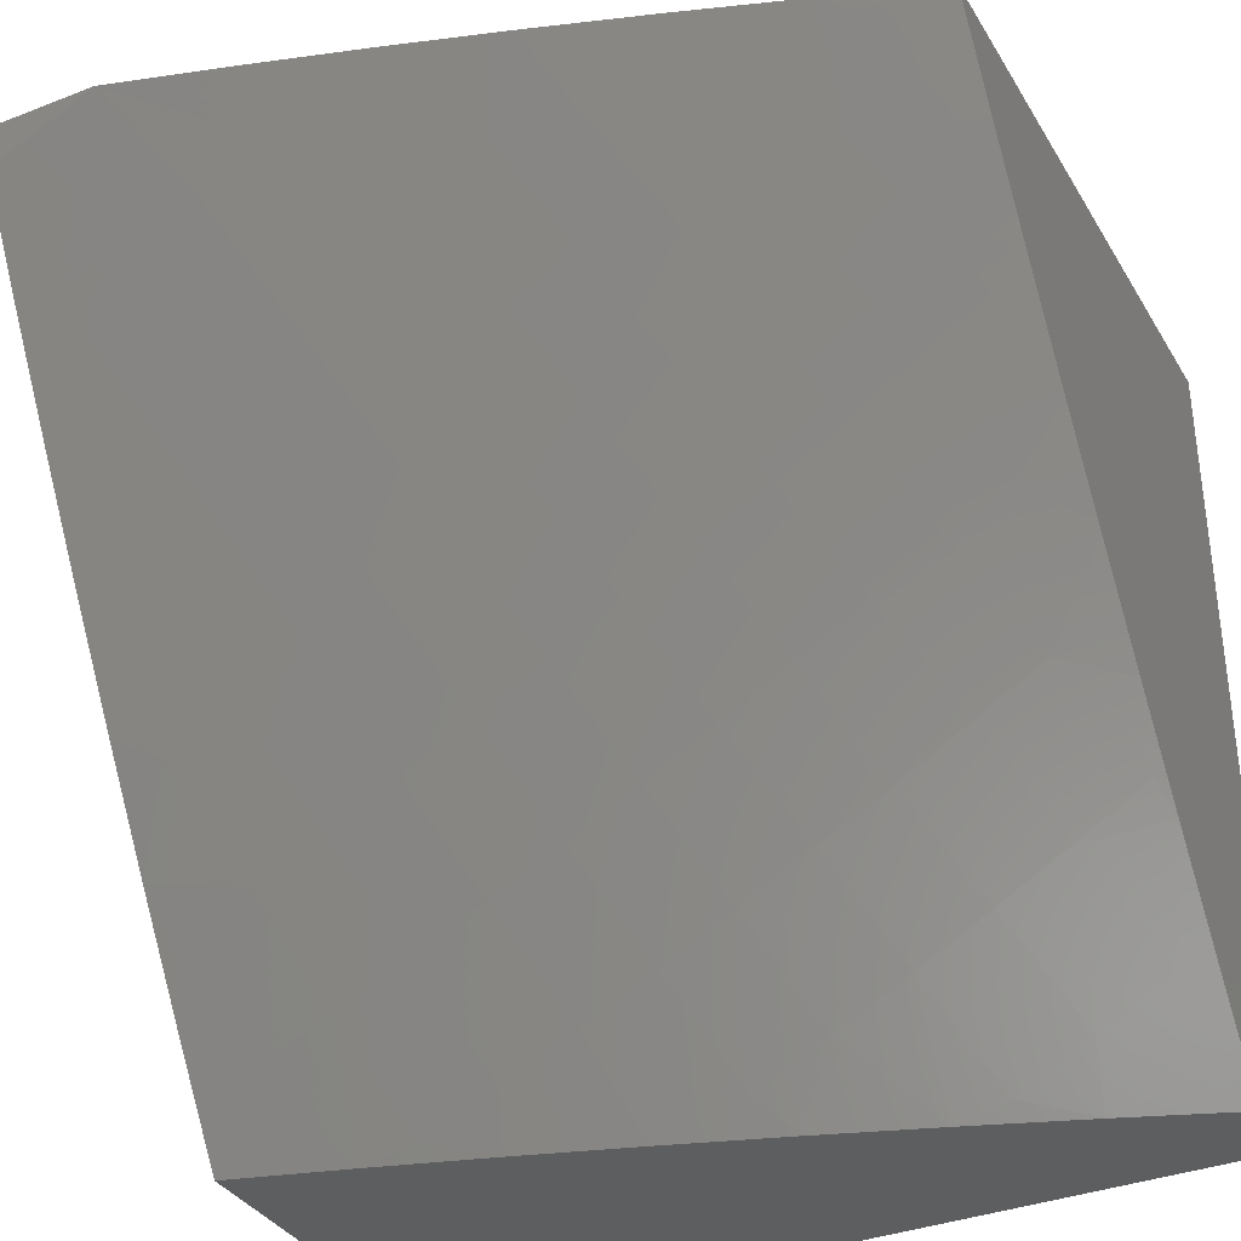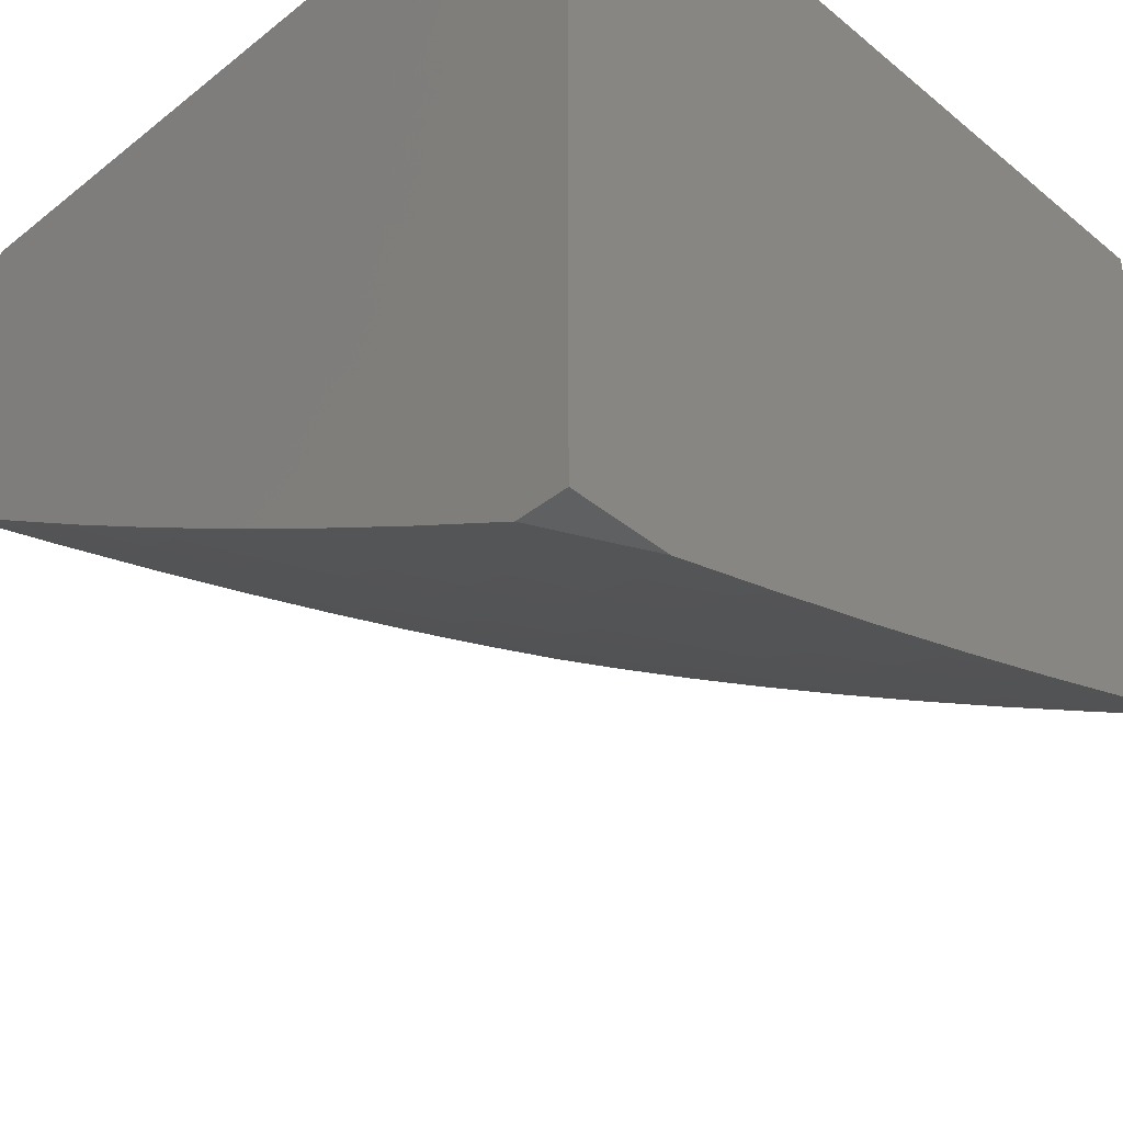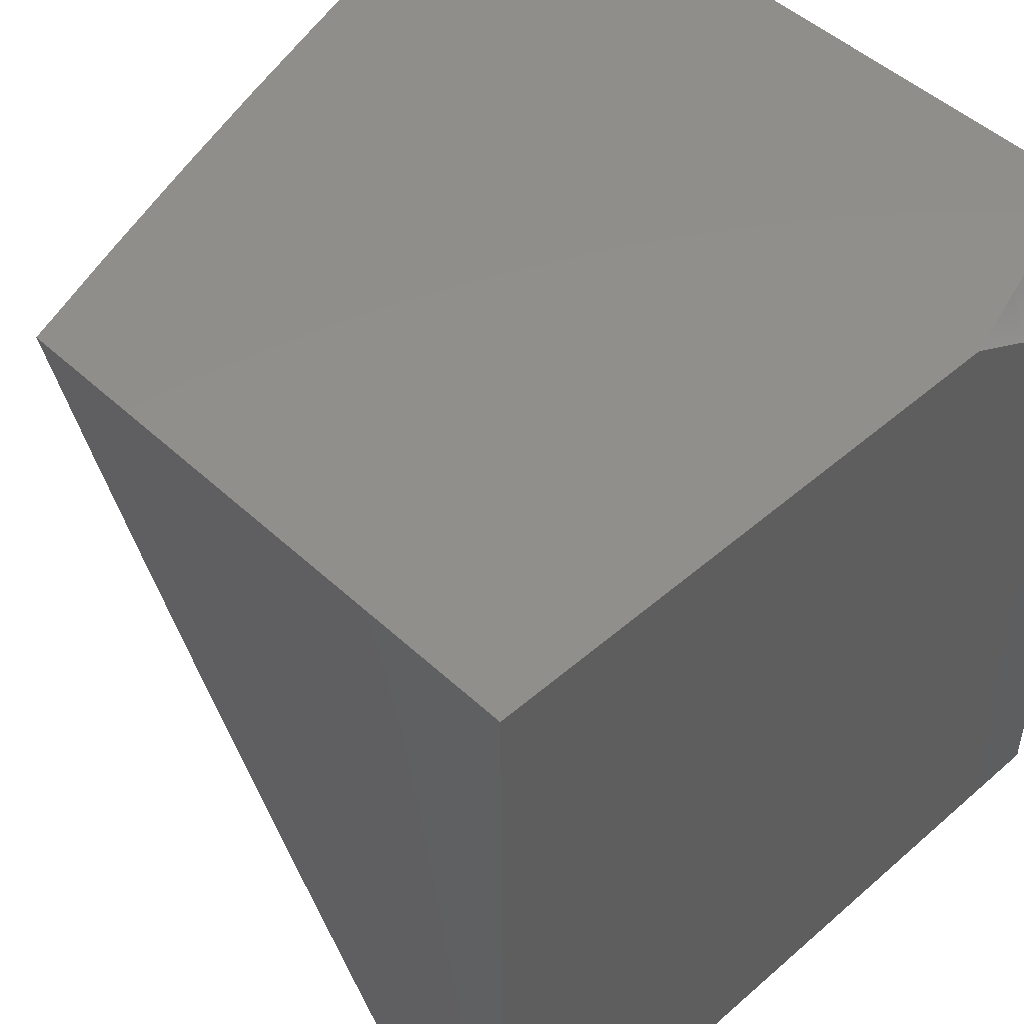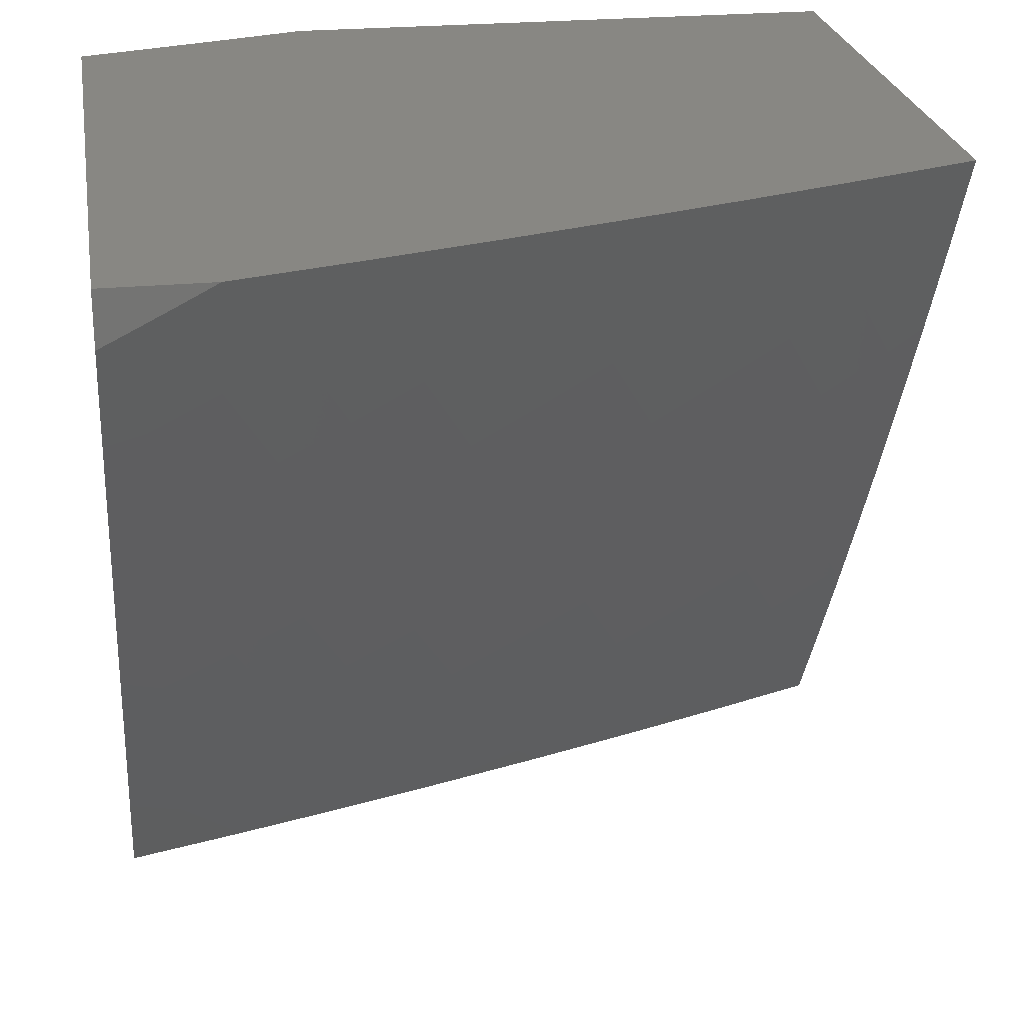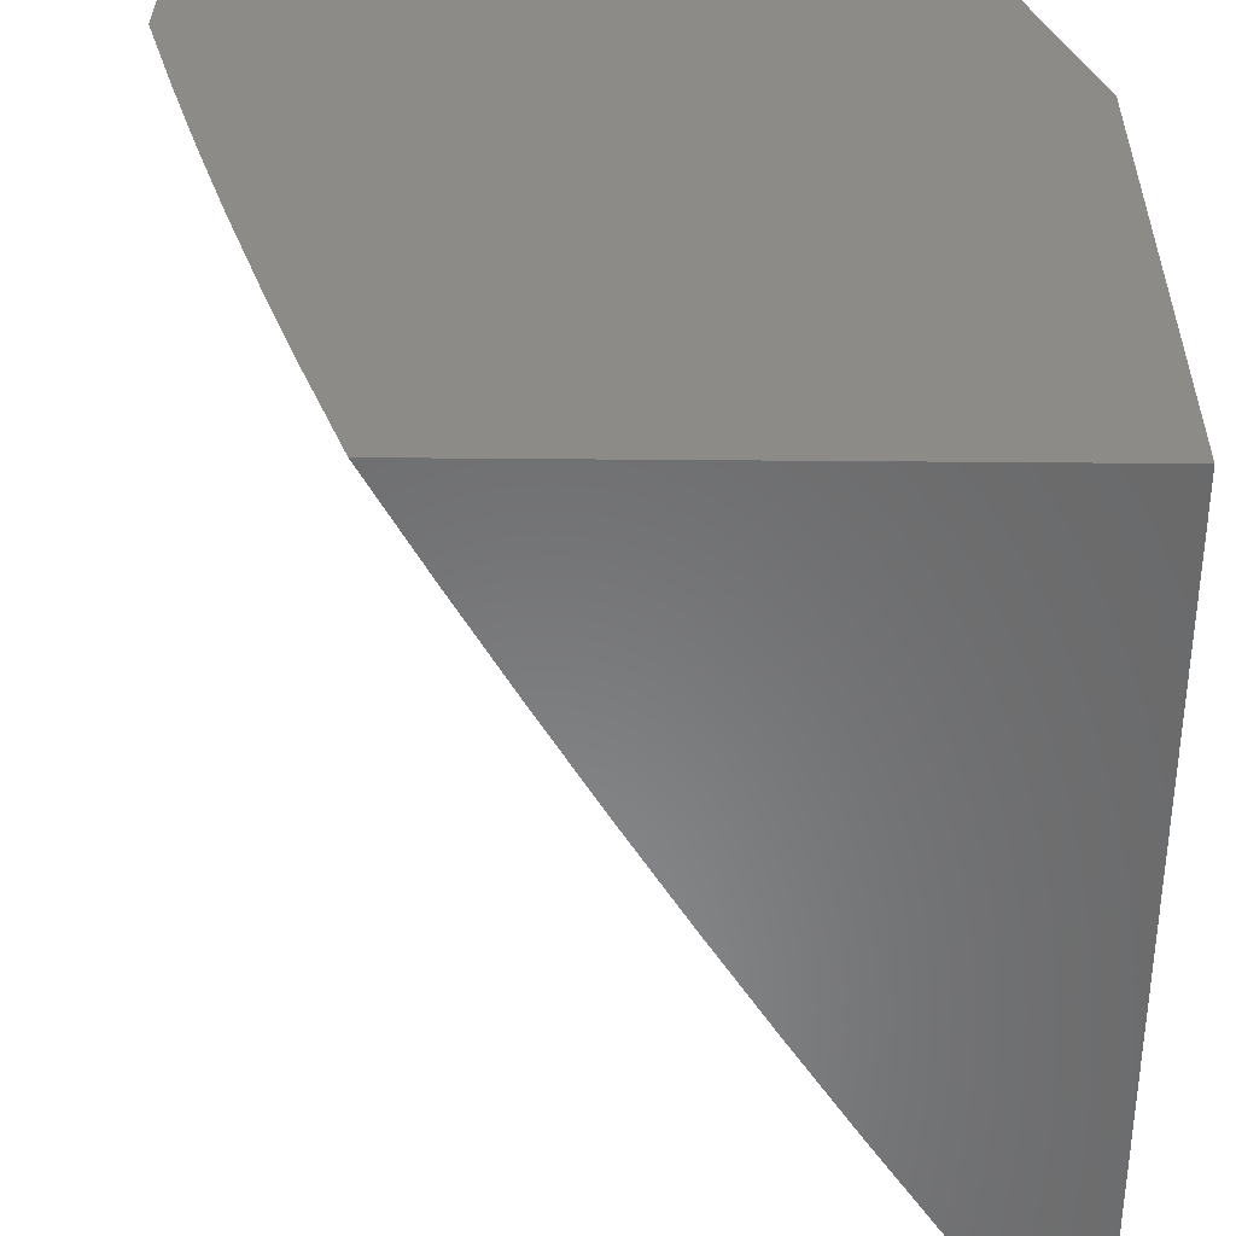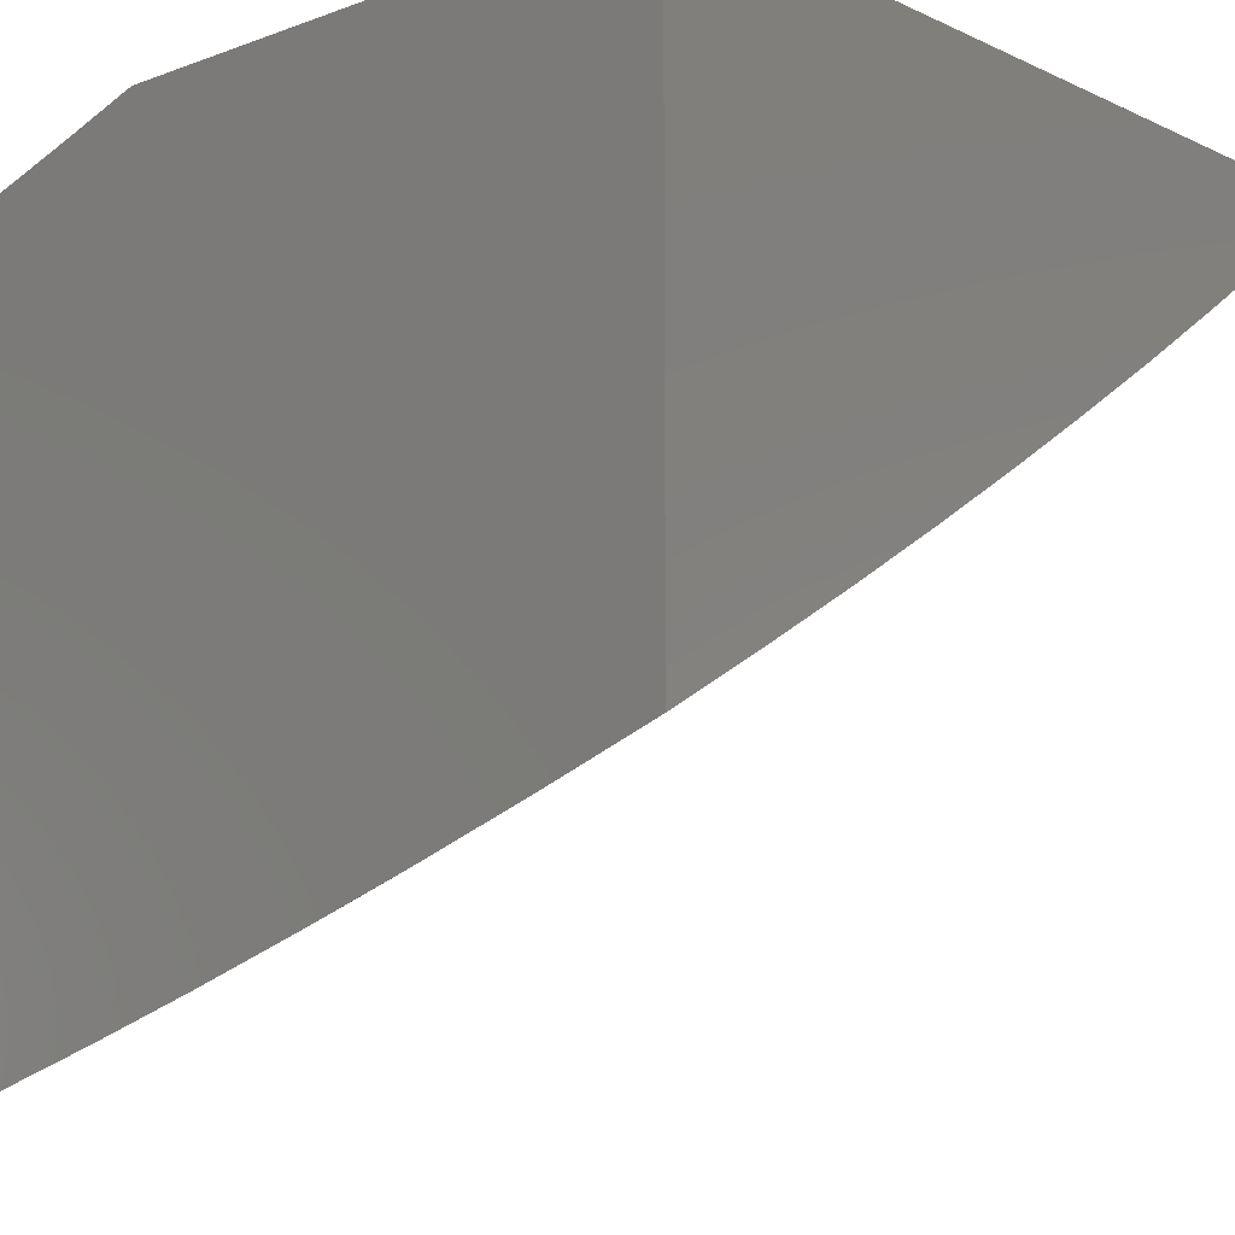
<metadata>
{"format":"stl","ext":"stl","renderer":"f3d","projection":"perspective","resolution":1024,"background":"white","views":[{"elev":-35.4,"azim":-152.8,"up":"+Y"},{"elev":-39.5,"azim":134.5,"up":"+Z"},{"elev":48.5,"azim":-44.1,"up":"+Y"},{"elev":24.3,"azim":171.0,"up":"+Y"},{"elev":34.3,"azim":-89.2,"up":"+Y"},{"elev":-11.0,"azim":-138.2,"up":"+Z"}]}
</metadata>
<code>
# stl→obj: 122 verts, 240 faces
v -3 -6.87 -10.52
v -3 -7 -10.44
v -3.068 -6.907 -10.48
v -3.145 -7 -10.39
v -3.158 -6.866 -10.48
v -3.211 -6.982 -10.39
v -3.247 -6.824 -10.48
v -3.302 -6.94 -10.39
v -3.336 -6.781 -10.48
v -3.393 -6.896 -10.39
v -3.425 -6.737 -10.48
v -3.483 -6.851 -10.39
v -3.512 -6.692 -10.48
v -3.572 -6.805 -10.39
v -3.6 -6.645 -10.48
v -3.661 -6.758 -10.39
v -3.686 -6.597 -10.48
v -3.749 -6.709 -10.39
v -3.772 -6.549 -10.48
v -3.836 -6.659 -10.39
v -3.857 -6.499 -10.48
v -3.923 -6.609 -10.39
v -3.942 -6.448 -10.48
v -4 -6.507 -10.42
v -4 -6.382 -10.5
v -3.289 -7 -10.35
v -3.433 -7 -10.3
v -3.54 -6.964 -10.29
v -3.575 -7 -10.25
v -3.631 -6.917 -10.29
v -3.718 -7 -10.2
v -3.721 -6.869 -10.29
v -3.781 -6.98 -10.2
v -3.81 -6.82 -10.29
v -3.872 -6.929 -10.2
v -3.899 -6.769 -10.29
v -3.962 -6.878 -10.2
v -4 -6.756 -10.26
v -4 -6.878 -10.18
v -4 -7 -10.1
v -3.859 -7 -10.15
v -3.988 -6.718 -10.29
v -4 -6.632 -10.34
v -4 -6.255 -10.57
v -3.957 -6.286 -10.57
v -3.875 -6.338 -10.57
v -4 -6.128 -10.64
v -3.968 -6.125 -10.66
v -3.888 -6.176 -10.66
v -4 -6 -10.72
v -3.897 -6.015 -10.75
v -3.818 -6.065 -10.75
v -3.807 -6.226 -10.66
v -3.738 -6.115 -10.75
v -3.725 -6.276 -10.66
v -3.658 -6.163 -10.75
v -3.643 -6.324 -10.66
v -3.577 -6.21 -10.75
v -3.56 -6.371 -10.66
v -3.496 -6.256 -10.75
v -3.476 -6.417 -10.66
v -3.414 -6.302 -10.75
v -3.392 -6.462 -10.66
v -3.331 -6.346 -10.75
v -3.307 -6.506 -10.66
v -3.248 -6.389 -10.75
v -3.222 -6.548 -10.66
v -3.164 -6.431 -10.75
v -3.136 -6.59 -10.66
v -3.079 -6.472 -10.75
v -3 -6.605 -10.69
v -3 -6.472 -10.77
v -3.023 -6.352 -10.83
v -3 -6.337 -10.85
v -3.105 -6.312 -10.83
v -3.047 -6.192 -10.92
v -3.127 -6.152 -10.92
v -3.043 -6.044 -11
v -3.086 -6.022 -11
v -3.207 -6.111 -10.92
v -3.129 -6 -11
v -3.287 -6.068 -10.92
v -3.276 -6 -10.96
v -3.366 -6.025 -10.92
v -3.422 -6 -10.91
v -3.431 -6.141 -10.83
v -3.511 -6.096 -10.83
v -3.856 -6 -10.77
v -3.712 -6 -10.82
v -3.669 -6.002 -10.83
v -3.567 -6 -10.87
v -3.591 -6.049 -10.83
v -3 -6.065 -11
v -3 -6.202 -10.92
v -3.049 -6.631 -10.66
v -3 -6.738 -10.61
v -3.104 -6.749 -10.57
v -3.015 -6.789 -10.57
v -3.192 -6.708 -10.57
v -3.279 -6.665 -10.57
v -3.366 -6.622 -10.57
v -3.452 -6.577 -10.57
v -3.538 -6.532 -10.57
v -3.623 -6.485 -10.57
v -3.708 -6.437 -10.57
v -3.792 -6.388 -10.57
v -3.188 -6.271 -10.83
v -3.269 -6.229 -10.83
v -3.351 -6.185 -10.83
v -3.291 -6 -10
v -3.195 -6.052 -10
v -3.194 -6 -10.03
v -3.097 -6 -10.06
v -3.098 -6.102 -10
v -3 -6.05 -10.06
v -3 -6.101 -10.03
v -3 -6.151 -10
v -3 -6 -10.09
v -4 -6 -10
v -4 -7 -10
v -3 -7 -10
v -3 -6 -11
f 1 2 3
f 3 2 4
f 3 4 5
f 5 4 6
f 5 6 7
f 7 6 8
f 7 8 9
f 9 8 10
f 9 10 11
f 11 10 12
f 11 12 13
f 13 12 14
f 13 14 15
f 15 14 16
f 15 16 17
f 17 16 18
f 17 18 19
f 19 18 20
f 19 20 21
f 21 20 22
f 21 22 23
f 23 22 24
f 23 24 25
f 4 26 6
f 6 26 8
f 26 27 8
f 8 27 10
f 10 27 28
f 28 27 29
f 28 29 30
f 30 29 31
f 30 31 32
f 32 31 33
f 32 33 34
f 34 33 35
f 34 35 36
f 36 35 37
f 36 37 38
f 38 37 39
f 39 37 40
f 40 37 35
f 40 35 41
f 41 35 33
f 41 33 31
f 36 38 42
f 42 38 43
f 42 43 22
f 22 43 24
f 44 45 25
f 25 45 46
f 25 46 23
f 23 46 21
f 47 48 44
f 44 48 49
f 44 49 45
f 45 49 46
f 47 50 48
f 48 50 51
f 48 51 49
f 49 51 52
f 49 52 53
f 53 52 54
f 53 54 55
f 55 54 56
f 55 56 57
f 57 56 58
f 57 58 59
f 59 58 60
f 59 60 61
f 61 60 62
f 61 62 63
f 63 62 64
f 63 64 65
f 65 64 66
f 65 66 67
f 67 66 68
f 67 68 69
f 69 68 70
f 69 70 71
f 71 70 72
f 72 70 73
f 72 73 74
f 74 73 75
f 74 75 76
f 76 75 77
f 76 77 78
f 78 77 79
f 79 77 80
f 79 80 81
f 81 80 82
f 81 82 83
f 83 82 84
f 83 84 85
f 85 84 86
f 85 86 87
f 87 86 60
f 87 60 58
f 50 88 51
f 51 88 52
f 88 89 52
f 52 89 54
f 54 89 90
f 90 89 91
f 90 91 92
f 92 91 87
f 92 87 58
f 91 85 87
f 78 93 76
f 76 93 94
f 76 94 74
f 69 71 95
f 95 71 96
f 95 96 97
f 97 96 98
f 97 98 3
f 3 98 1
f 96 1 98
f 3 5 97
f 97 5 99
f 97 99 69
f 69 99 67
f 99 5 7
f 69 95 97
f 99 7 100
f 100 7 9
f 100 9 101
f 101 9 11
f 101 11 102
f 102 11 13
f 102 13 103
f 103 13 15
f 103 15 104
f 104 15 17
f 104 17 105
f 105 17 19
f 105 19 106
f 106 19 21
f 106 21 46
f 75 73 70
f 75 70 68
f 65 67 100
f 100 67 99
f 65 100 101
f 75 68 107
f 107 68 66
f 107 66 108
f 108 66 64
f 108 64 109
f 109 64 62
f 109 62 86
f 86 62 60
f 30 14 28
f 28 14 12
f 28 12 10
f 14 30 16
f 16 30 32
f 16 32 18
f 18 32 34
f 18 34 20
f 20 34 36
f 20 36 22
f 22 36 42
f 65 101 63
f 63 101 102
f 63 102 61
f 61 102 103
f 61 103 59
f 59 103 104
f 59 104 57
f 57 104 105
f 57 105 55
f 55 105 106
f 55 106 53
f 53 106 46
f 53 46 49
f 108 80 107
f 107 80 77
f 107 77 75
f 80 108 82
f 82 108 109
f 82 109 84
f 84 109 86
f 92 58 56
f 90 92 56
f 90 56 54
f 110 111 112
f 112 111 113
f 113 111 114
f 113 114 115
f 115 114 116
f 116 114 117
f 115 118 113
f 50 47 119
f 119 47 44
f 119 44 25
f 25 24 119
f 119 24 43
f 119 43 38
f 38 39 119
f 119 39 120
f 120 39 40
f 40 41 120
f 120 41 121
f 121 41 31
f 121 31 29
f 29 27 121
f 121 27 26
f 121 26 4
f 4 2 121
f 122 81 118
f 118 81 83
f 118 83 113
f 113 83 85
f 113 85 112
f 112 85 91
f 112 91 110
f 110 91 89
f 110 89 88
f 50 119 88
f 88 119 110
f 117 114 121
f 121 114 111
f 121 111 120
f 120 111 110
f 120 110 119
f 93 78 122
f 122 78 79
f 122 79 81
f 2 1 121
f 121 1 117
f 117 1 96
f 117 96 71
f 117 71 116
f 116 71 72
f 116 72 115
f 115 72 118
f 118 72 74
f 118 74 94
f 93 122 94
f 94 122 118

</code>
